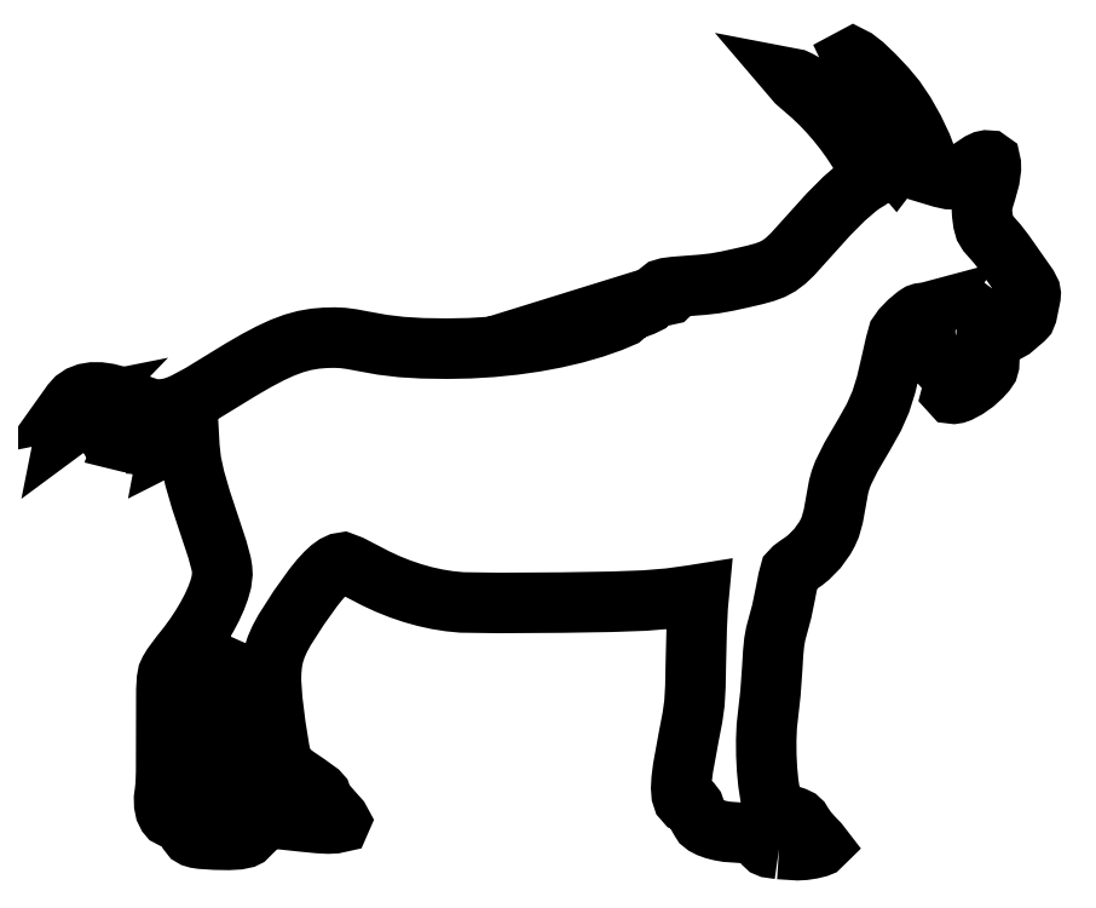
<metadata>
{"format":"dxf","ext":"dxf","renderer":"ezdxf+matplotlib","layout":"modelspace","background":"white","min_lineweight":24,"dpi":150}
</metadata>
<code>
0
SECTION
2
ENTITIES
0
LWPOLYLINE
8
Image
90
507
70
1
10
55.82
20
0.0979
30
0
10
55.06
20
0.2077
30
0
10
54.85
20
0.2948
30
0
10
54.72
20
0.4159
30
0
10
54.6
20
0.6215
30
0
10
54.55
20
0.7731
30
0
10
54.46
20
0.9221
30
0
10
54.26
20
1.122
30
0
10
54.08
20
1.239
30
0
10
53.82
20
1.312
30
0
10
52.91
20
1.362
30
0
10
51.75
20
1.442
30
0
10
51.22
20
1.533
30
0
10
50.76
20
1.652
30
0
10
50.36
20
1.797
30
0
10
50.04
20
1.964
30
0
10
49.81
20
2.149
30
0
10
49.68
20
2.348
30
0
10
49.45
20
2.75
30
0
10
49.32
20
2.98
30
0
10
49.22
20
3.268
30
0
10
49.16
20
3.423
30
0
10
49.08
20
3.539
30
0
10
48.95
20
3.619
30
0
10
48.78
20
3.671
30
0
10
48.51
20
3.779
30
0
10
48.32
20
3.997
30
0
10
48.2
20
4.347
30
0
10
48.16
20
4.855
30
0
10
48.2
20
5.543
30
0
10
48.31
20
6.435
30
0
10
48.77
20
8.926
30
0
10
49.05
20
10.39
30
0
10
49.21
20
11.5
30
0
10
49.28
20
12.77
30
0
10
49.32
20
14.71
30
0
10
49.38
20
17.34
30
0
10
49.46
20
19.02
30
0
10
49.56
20
20.01
30
0
10
49.04
20
19.93
30
0
10
47.22
20
19.68
30
0
10
45.29
20
19.52
30
0
10
42.68
20
19.43
30
0
10
38.83
20
19.36
30
0
10
33.86
20
19.33
30
0
10
30.99
20
19.37
30
0
10
30.04
20
19.47
30
0
10
29.08
20
19.62
30
0
10
28.11
20
19.83
30
0
10
27.14
20
20.1
30
0
10
26.18
20
20.43
30
0
10
25.22
20
20.81
30
0
10
24.27
20
21.25
30
0
10
23.34
20
21.74
30
0
10
22.31
20
22.27
30
0
10
21.73
20
22.49
30
0
10
21.43
20
22.44
30
0
10
21.1
20
22.29
30
0
10
20.74
20
22.03
30
0
10
20.34
20
21.65
30
0
10
19.89
20
21.17
30
0
10
19.4
20
20.56
30
0
10
18.25
20
18.96
30
0
10
17.14
20
17.22
30
0
10
16.75
20
16.52
30
0
10
16.47
20
15.88
30
0
10
16.28
20
15.27
30
0
10
16.15
20
14.65
30
0
10
16.09
20
13.99
30
0
10
16.07
20
13.25
30
0
10
16.18
20
11.74
30
0
10
16.43
20
9.721
30
0
10
16.73
20
7.855
30
0
10
16.87
20
7.194
30
0
10
16.99
20
6.825
30
0
10
17.2
20
6.49
30
0
10
17.52
20
6.163
30
0
10
18.05
20
5.762
30
0
10
18.88
20
5.201
30
0
10
19.79
20
4.545
30
0
10
19.98
20
4.33
30
0
10
20.04
20
4.153
30
0
10
20.11
20
3.975
30
0
10
20.27
20
3.722
30
0
10
20.85
20
3.058
30
0
10
21.41
20
2.437
30
0
10
21.5
20
2.273
30
0
10
21.47
20
2.199
30
0
10
21.07
20
2.11
30
0
10
20.54
20
2.086
30
0
10
19.78
20
2.126
30
0
10
18.67
20
2.234
30
0
10
16.76
20
2.439
30
0
10
16.72
20
2.807
30
0
10
16.59
20
3.199
30
0
10
16.33
20
3.674
30
0
10
15.99
20
4.123
30
0
10
15.66
20
4.439
30
0
10
15.5
20
4.535
30
0
10
15.38
20
4.521
30
0
10
15.26
20
4.367
30
0
10
15.07
20
4.037
30
0
10
14.81
20
3.617
30
0
10
14.62
20
3.442
30
0
10
14.57
20
3.486
30
0
10
14.53
20
3.608
30
0
10
14.47
20
4.007
30
0
10
14.24
20
6.812
30
0
10
14.08
20
8.159
30
0
10
13.92
20
9.278
30
0
10
13.32
20
12.2
30
0
10
13
20
13.51
30
0
10
12.81
20
14.17
30
0
10
12.72
20
14.2
30
0
10
12.57
20
14.15
30
0
10
12.14
20
13.81
30
0
10
11.65
20
13.29
30
0
10
11.25
20
12.71
30
0
10
10.91
20
11.91
30
0
10
10.64
20
10.96
30
0
10
10.45
20
9.909
30
0
10
10.34
20
8.814
30
0
10
10.32
20
7.732
30
0
10
10.38
20
6.721
30
0
10
10.54
20
5.837
30
0
10
10.65
20
5.46
30
0
10
10.79
20
5.137
30
0
10
11.01
20
4.792
30
0
10
11.36
20
4.409
30
0
10
11.84
20
3.972
30
0
10
12.47
20
3.467
30
0
10
12.79
20
3.163
30
0
10
12.93
20
2.923
30
0
10
12.98
20
2.791
30
0
10
13.13
20
2.571
30
0
10
13.63
20
1.993
30
0
10
14.1
20
1.435
30
0
10
14.23
20
1.235
30
0
10
14.25
20
1.127
30
0
10
14.16
20
1.035
30
0
10
14.01
20
0.9594
30
0
10
13.51
20
0.8543
30
0
10
12.74
20
0.8115
30
0
10
11.71
20
0.8292
30
0
10
10.63
20
0.8985
30
0
10
10.27
20
0.953
30
0
10
10.01
20
1.029
30
0
10
9.832
20
1.133
30
0
10
9.724
20
1.271
30
0
10
9.671
20
1.449
30
0
10
9.656
20
1.673
30
0
10
9.631
20
1.889
30
0
10
9.541
20
2.085
30
0
10
9.365
20
2.294
30
0
10
9.082
20
2.547
30
0
10
8.758
20
2.81
30
0
10
8.564
20
2.925
30
0
10
8.441
20
2.913
30
0
10
8.328
20
2.794
30
0
10
8.223
20
2.669
30
0
10
8.148
20
2.626
30
0
10
8.075
20
2.664
30
0
10
7.974
20
2.784
30
0
10
7.812
20
3.115
30
0
10
7.721
20
3.567
30
0
10
7.707
20
4.081
30
0
10
7.777
20
4.602
30
0
10
7.832
20
5.126
30
0
10
7.868
20
6.098
30
0
10
7.876
20
9.225
30
0
10
7.883
20
12.52
30
0
10
7.93
20
13.33
30
0
10
8.011
20
13.77
30
0
10
8.142
20
14.06
30
0
10
8.373
20
14.43
30
0
10
9.004
20
15.28
30
0
10
9.59
20
16.02
30
0
10
10.13
20
16.76
30
0
10
10.63
20
17.51
30
0
10
11.07
20
18.26
30
0
10
11.45
20
18.98
30
0
10
11.77
20
19.68
30
0
10
12.02
20
20.35
30
0
10
12.19
20
20.96
30
0
10
12.27
20
21.61
30
0
10
12.25
20
21.97
30
0
10
12.18
20
22.38
30
0
10
11.88
20
23.5
30
0
10
11.33
20
25.16
30
0
10
10.59
20
27.4
30
0
10
10.1
20
29.08
30
0
10
9.816
20
30.4
30
0
10
9.692
20
31.52
30
0
10
9.619
20
32.81
30
0
10
9.292
20
32.51
30
0
10
8.936
20
32.23
30
0
10
8.539
20
31.99
30
0
10
8.113
20
31.77
30
0
10
8.172
20
32.08
30
0
10
8.232
20
32.39
30
0
10
7.655
20
32.1
30
0
10
7.122
20
31.87
30
0
10
6.651
20
31.73
30
0
10
6.42
20
31.69
30
0
10
6.301
20
31.7
30
0
10
6.268
20
31.77
30
0
10
6.297
20
31.92
30
0
10
6.325
20
32.06
30
0
10
6.304
20
32.14
30
0
10
6.222
20
32.15
30
0
10
6.064
20
32.12
30
0
10
5.127
20
31.96
30
0
10
4.769
20
31.94
30
0
10
4.626
20
31.98
30
0
10
4.74
20
32.28
30
0
10
4.78
20
32.39
30
0
10
4.73
20
32.44
30
0
10
4.234
20
32.44
30
0
10
3.741
20
32.43
30
0
10
3.425
20
32.47
30
0
10
3.329
20
32.52
30
0
10
3.297
20
32.58
30
0
10
3.425
20
32.84
30
0
10
3.527
20
33
30
0
10
3.536
20
33.08
30
0
10
3.432
20
33.1
30
0
10
3.195
20
33.08
30
0
10
2.782
20
33.1
30
0
10
2.382
20
33.23
30
0
10
1.936
20
33.4
30
0
10
1.415
20
33.51
30
0
10
1.107
20
33.54
30
0
10
0.8742
20
33.52
30
0
10
0.67
20
33.45
30
0
10
0.45
20
33.3
30
0
10
0.06097
20
33.02
30
0
10
0.1456
20
33.44
30
0
10
0.3234
20
33.86
30
0
10
0.6319
20
34.28
30
0
10
1.033
20
34.69
30
0
10
0.6064
20
34.61
30
0
10
0.1793
20
34.52
30
0
10
0.4737
20
34.94
30
0
10
0.7842
20
35.28
30
0
10
1.164
20
35.54
30
0
10
1.61
20
35.71
30
0
10
2.118
20
35.79
30
0
10
2.684
20
35.79
30
0
10
3.304
20
35.7
30
0
10
3.974
20
35.53
30
0
10
4.691
20
35.26
30
0
10
5.876
20
34.78
30
0
10
6.59
20
34.53
30
0
10
7.085
20
34.45
30
0
10
7.611
20
34.47
30
0
10
7.994
20
34.52
30
0
10
8.394
20
34.62
30
0
10
8.832
20
34.77
30
0
10
9.329
20
34.99
30
0
10
10.58
20
35.66
30
0
10
12.3
20
36.71
30
0
10
13.71
20
37.57
30
0
10
14.93
20
38.28
30
0
10
16.02
20
38.85
30
0
10
16.98
20
39.3
30
0
10
17.86
20
39.63
30
0
10
18.7
20
39.85
30
0
10
19.51
20
40
30
0
10
20.34
20
40.07
30
0
10
21.07
20
40.08
30
0
10
21.71
20
40.05
30
0
10
22.39
20
39.96
30
0
10
23.24
20
39.8
30
0
10
24.78
20
39.52
30
0
10
26.28
20
39.34
30
0
10
27.92
20
39.24
30
0
10
29.85
20
39.21
30
0
10
31.62
20
39.25
30
0
10
33.36
20
39.35
30
0
10
35.06
20
39.52
30
0
10
36.73
20
39.76
30
0
10
38.33
20
40.06
30
0
10
39.87
20
40.42
30
0
10
41.33
20
40.84
30
0
10
42.71
20
41.32
30
0
10
43.59
20
41.7
30
0
10
43.7
20
41.8
30
0
10
43.63
20
41.85
30
0
10
43.55
20
41.9
30
0
10
43.64
20
41.99
30
0
10
44.43
20
42.29
30
0
10
45.15
20
42.56
30
0
10
45.51
20
42.73
30
0
10
45.56
20
42.79
30
0
10
45.52
20
42.83
30
0
10
45.22
20
42.87
30
0
10
44.8
20
42.88
30
0
10
45.18
20
43
30
0
10
46.5
20
43.29
30
0
10
47.23
20
43.45
30
0
10
47.25
20
43.48
30
0
10
47.23
20
43.5
30
0
10
47.03
20
43.56
30
0
10
46.74
20
43.65
30
0
10
46.62
20
43.74
30
0
10
46.65
20
43.81
30
0
10
46.72
20
43.87
30
0
10
47.05
20
43.96
30
0
10
47.66
20
44.04
30
0
10
48.64
20
44.12
30
0
10
49.89
20
44.22
30
0
10
50.83
20
44.33
30
0
10
51.77
20
44.5
30
0
10
53.04
20
44.77
30
0
10
53.97
20
44.99
30
0
10
54.7
20
45.2
30
0
10
55.31
20
45.42
30
0
10
55.84
20
45.71
30
0
10
56.34
20
46.08
30
0
10
56.88
20
46.59
30
0
10
58.27
20
48.14
30
0
10
59.69
20
49.71
30
0
10
60.91
20
50.94
30
0
10
61.95
20
51.83
30
0
10
62.41
20
52.16
30
0
10
62.81
20
52.4
30
0
10
63.01
20
52.54
30
0
10
63.1
20
52.68
30
0
10
62.91
20
53.09
30
0
10
62.46
20
53.93
30
0
10
61.99
20
54.72
30
0
10
61.48
20
55.49
30
0
10
60.93
20
56.25
30
0
10
60.35
20
56.98
30
0
10
59.74
20
57.68
30
0
10
59.11
20
58.34
30
0
10
58.46
20
58.96
30
0
10
57.8
20
59.53
30
0
10
57.2
20
60.06
30
0
10
56.99
20
60.31
30
0
10
57.12
20
60.28
30
0
10
57.41
20
60.15
30
0
10
58.32
20
59.63
30
0
10
59.41
20
58.95
30
0
10
60.37
20
58.29
30
0
10
61.34
20
57.49
30
0
10
62.33
20
56.58
30
0
10
63.26
20
55.61
30
0
10
64.08
20
54.65
30
0
10
64.93
20
53.64
30
0
10
65.04
20
53.78
30
0
10
65.18
20
54.15
30
0
10
65.25
20
54.44
30
0
10
65.27
20
54.7
30
0
10
65.25
20
54.96
30
0
10
65.17
20
55.28
30
0
10
64.7
20
56.68
30
0
10
64.08
20
58.1
30
0
10
63.35
20
59.45
30
0
10
62.55
20
60.64
30
0
10
61.64
20
61.87
30
0
10
61.61
20
61.94
30
0
10
61.63
20
61.96
30
0
10
61.8
20
61.87
30
0
10
62.4
20
61.4
30
0
10
63.27
20
60.58
30
0
10
64.18
20
59.61
30
0
10
64.93
20
58.72
30
0
10
65.67
20
57.62
30
0
10
66.38
20
56.36
30
0
10
66.99
20
55.07
30
0
10
67.44
20
53.89
30
0
10
67.77
20
52.83
30
0
10
68.5
20
52.61
30
0
10
69.11
20
52.47
30
0
10
69.53
20
52.46
30
0
10
70.02
20
52.72
30
0
10
70.76
20
53.23
30
0
10
71.55
20
53.75
30
0
10
71.83
20
53.88
30
0
10
72.05
20
53.93
30
0
10
72.25
20
53.91
30
0
10
72.35
20
53.84
30
0
10
72.39
20
53.65
30
0
10
72.4
20
53.29
30
0
10
72.3
20
52.51
30
0
10
72.02
20
51.51
30
0
10
71.84
20
50.92
30
0
10
71.73
20
50.47
30
0
10
71.7
20
50.1
30
0
10
71.72
20
49.73
30
0
10
71.8
20
49.07
30
0
10
71.93
20
48.63
30
0
10
72.15
20
48.27
30
0
10
72.52
20
47.85
30
0
10
72.93
20
47.38
30
0
10
73.44
20
46.71
30
0
10
75.26
20
44.12
30
0
10
75.48
20
43.69
30
0
10
75.51
20
43.5
30
0
10
75.5
20
43.3
30
0
10
75.22
20
41.96
30
0
10
75.11
20
41.67
30
0
10
74.96
20
41.52
30
0
10
74.31
20
40.96
30
0
10
74.07
20
40.76
30
0
10
73.87
20
40.65
30
0
10
73.66
20
40.61
30
0
10
73.38
20
40.64
30
0
10
72.91
20
40.76
30
0
10
72.51
20
40.97
30
0
10
72.16
20
41.23
30
0
10
72.08
20
40.92
30
0
10
72.06
20
40.46
30
0
10
72.14
20
39.8
30
0
10
72.23
20
39.05
30
0
10
72.28
20
38.35
30
0
10
72.26
20
37.97
30
0
10
72.18
20
37.69
30
0
10
71.99
20
37.4
30
0
10
71.63
20
37.01
30
0
10
71.1
20
36.53
30
0
10
70.5
20
36.11
30
0
10
69.93
20
35.81
30
0
10
69.69
20
35.72
30
0
10
69.5
20
35.69
30
0
10
69.39
20
35.71
30
0
10
69.34
20
35.76
30
0
10
69.41
20
36.05
30
0
10
69.47
20
36.25
30
0
10
69.49
20
36.45
30
0
10
69.47
20
36.65
30
0
10
69.4
20
36.86
30
0
10
69.09
20
37.33
30
0
10
68.56
20
37.93
30
0
10
67.91
20
38.68
30
0
10
67.5
20
39.31
30
0
10
67.39
20
39.6
30
0
10
67.31
20
39.91
30
0
10
67.24
20
40.57
30
0
10
67.31
20
41.2
30
0
10
67.39
20
41.48
30
0
10
67.51
20
41.72
30
0
10
67.77
20
42.14
30
0
10
67.47
20
42.06
30
0
10
66.93
20
41.98
30
0
10
66.77
20
41.93
30
0
10
66.55
20
41.79
30
0
10
66
20
41.33
30
0
10
65.46
20
40.78
30
0
10
65.14
20
40.33
30
0
10
64.93
20
39.55
30
0
10
64.61
20
38.13
30
0
10
64.2
20
36.41
30
0
10
63.78
20
35.06
30
0
10
63.24
20
33.85
30
0
10
62.5
20
32.53
30
0
10
61.46
20
30.75
30
0
10
60.84
20
29.5
30
0
10
60.64
20
28.96
30
0
10
60.49
20
28.43
30
0
10
60.27
20
27.2
30
0
10
60.07
20
26.1
30
0
10
59.83
20
25.26
30
0
10
59.63
20
24.82
30
0
10
59.4
20
24.4
30
0
10
58.83
20
23.6
30
0
10
58.14
20
22.9
30
0
10
57.76
20
22.59
30
0
10
57.35
20
22.32
30
0
10
56.94
20
22.02
30
0
10
56.7
20
21.76
30
0
10
56.53
20
21.15
30
0
10
56.31
20
20.03
30
0
10
56.04
20
18.67
30
0
10
55.73
20
17.52
30
0
10
55.56
20
16.93
30
0
10
55.45
20
16.28
30
0
10
55.36
20
15.44
30
0
10
55.29
20
14.25
30
0
10
55.15
20
12.27
30
0
10
54.97
20
10.67
30
0
10
54.87
20
9.705
30
0
10
54.82
20
8.611
30
0
10
54.83
20
7.457
30
0
10
54.88
20
6.314
30
0
10
54.99
20
5.251
30
0
10
55.13
20
4.337
30
0
10
55.3
20
3.641
30
0
10
55.4
20
3.397
30
0
10
55.51
20
3.233
30
0
10
55.91
20
2.993
30
0
10
56.58
20
2.743
30
0
10
57.04
20
2.593
30
0
10
57.33
20
2.452
30
0
10
57.52
20
2.276
30
0
10
57.68
20
2.021
30
0
10
58.02
20
1.527
30
0
10
58.5
20
0.9943
30
0
10
58.9
20
0.5755
30
0
10
59.07
20
0.3559
30
0
10
59.02
20
0.3024
30
0
10
58.87
20
0.2426
30
0
10
58.38
20
0.1225
30
0
10
57.79
20
0.03123
30
0
10
57.27
20
0.003448
30
0
10
55.82
20
0.0979
30
0
0
ENDSEC
0
EOF

</code>
